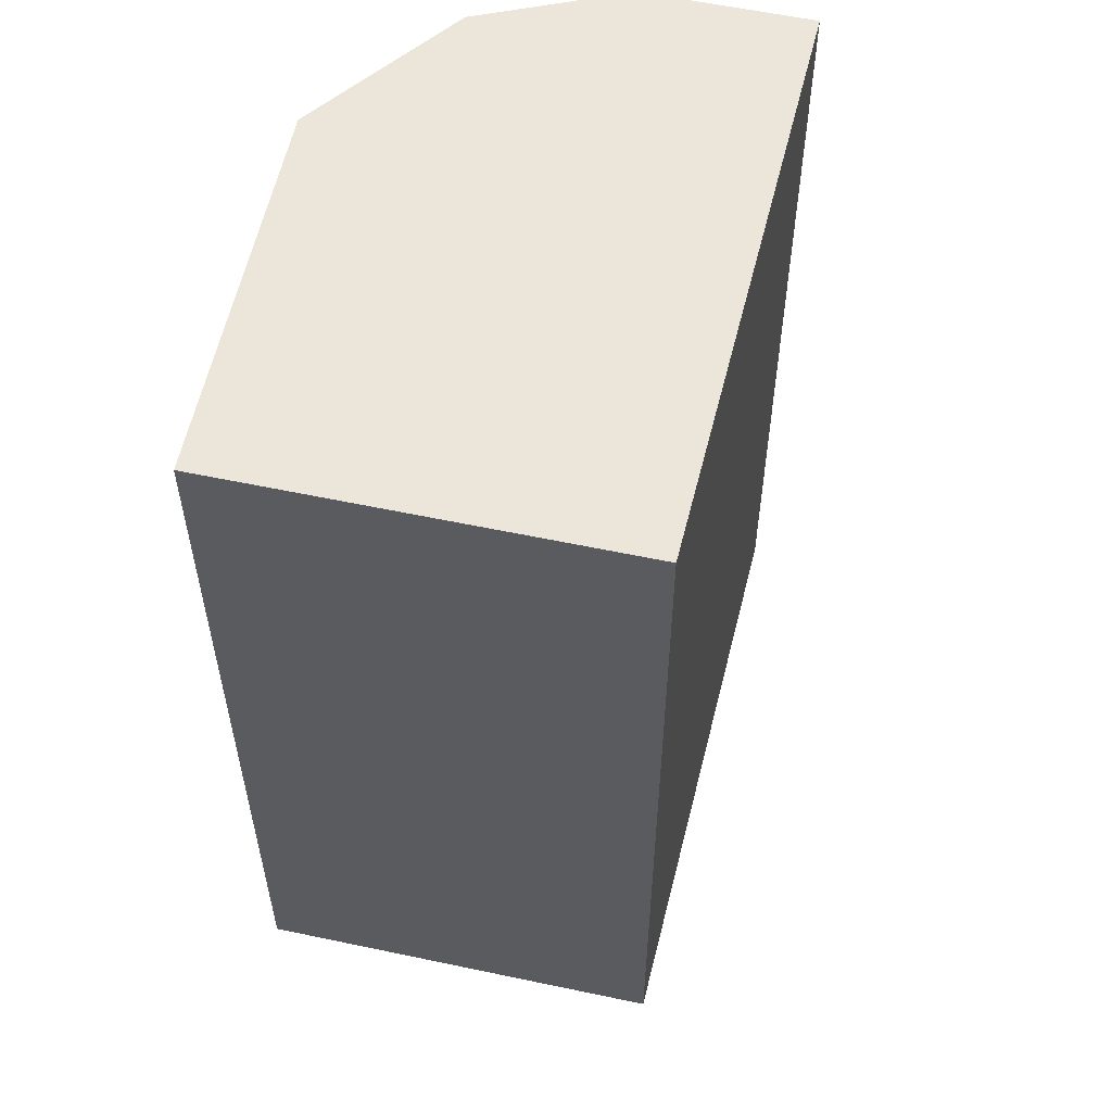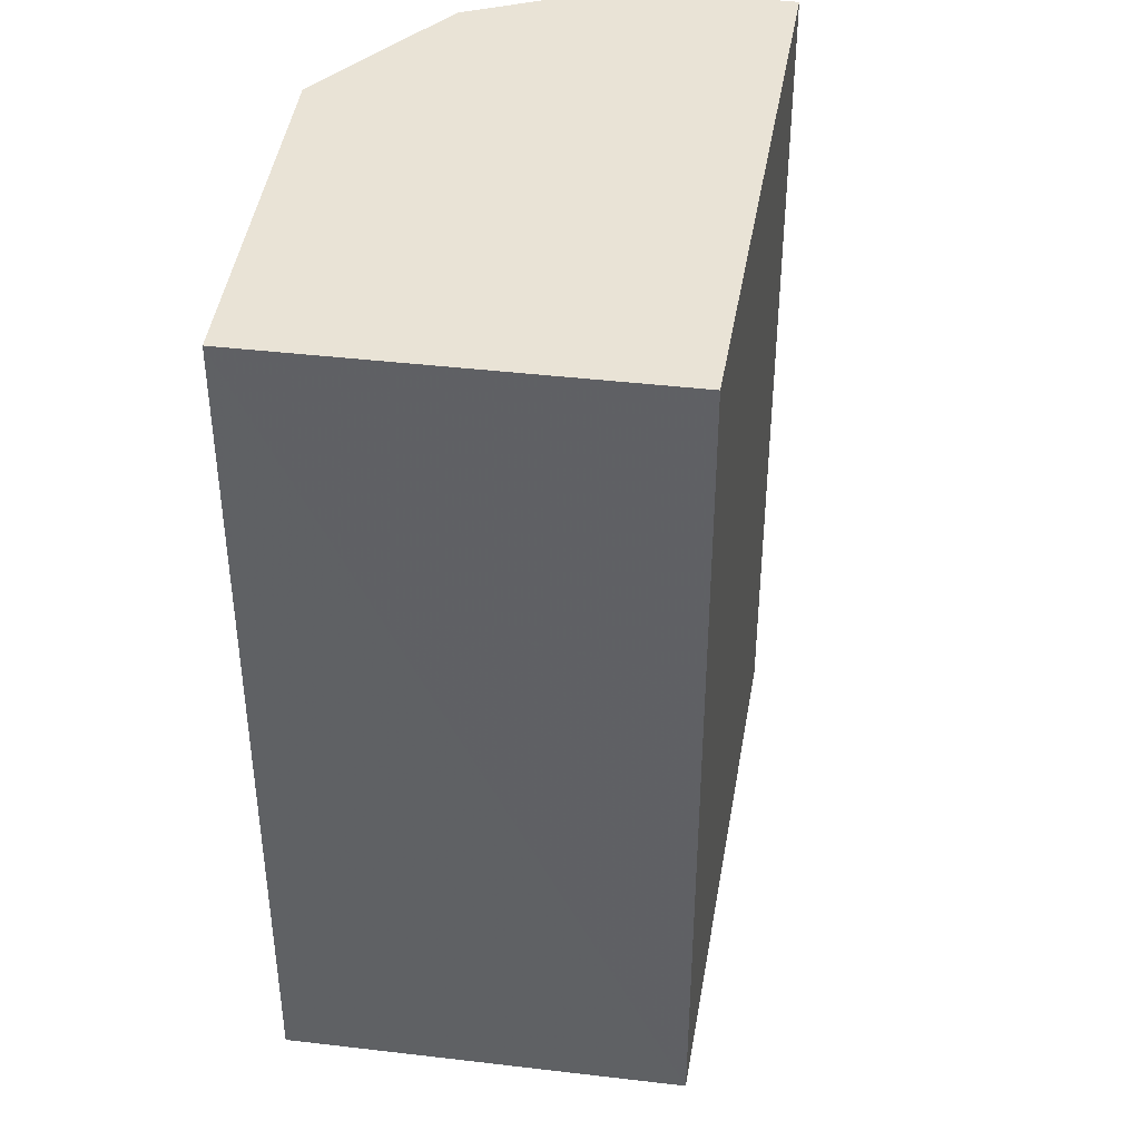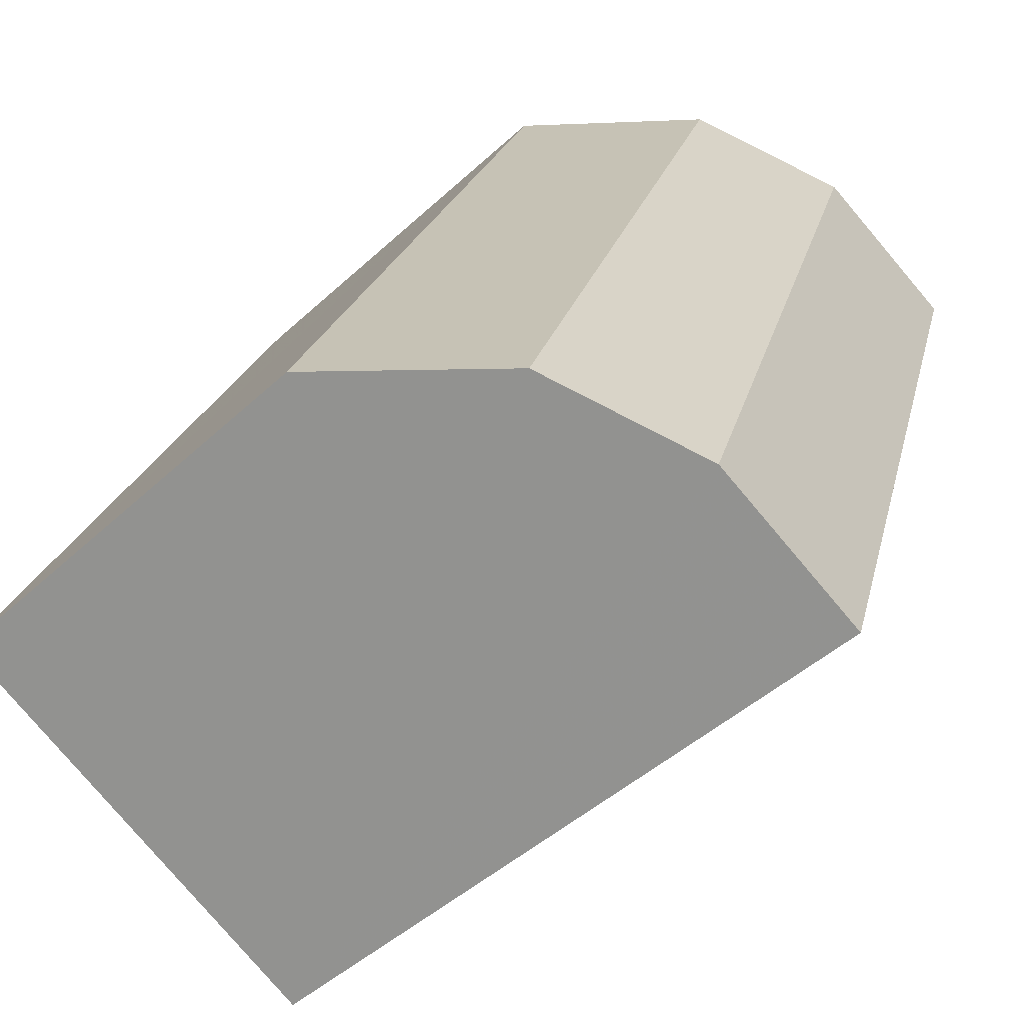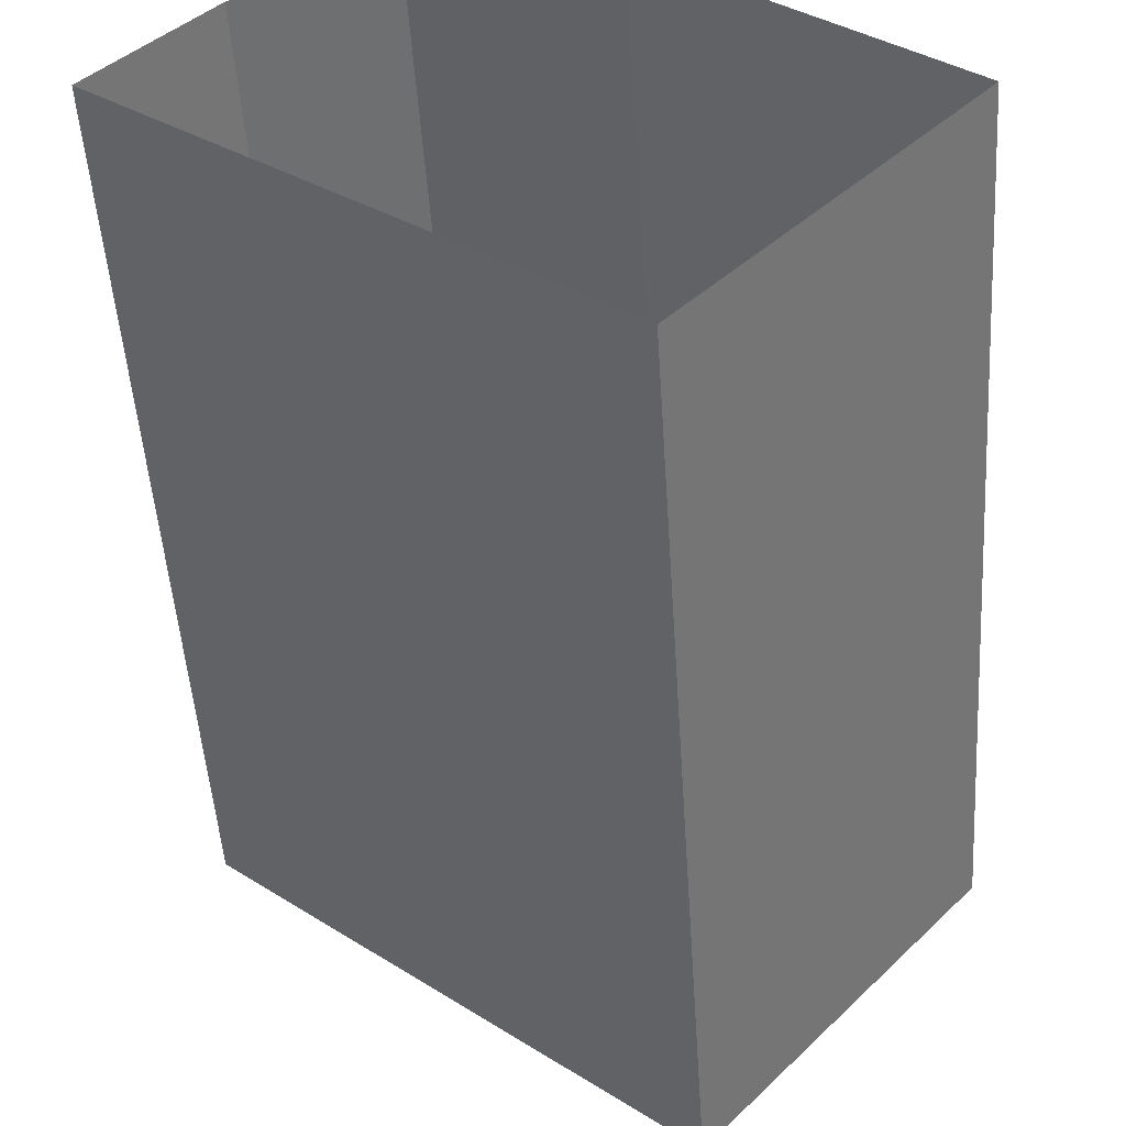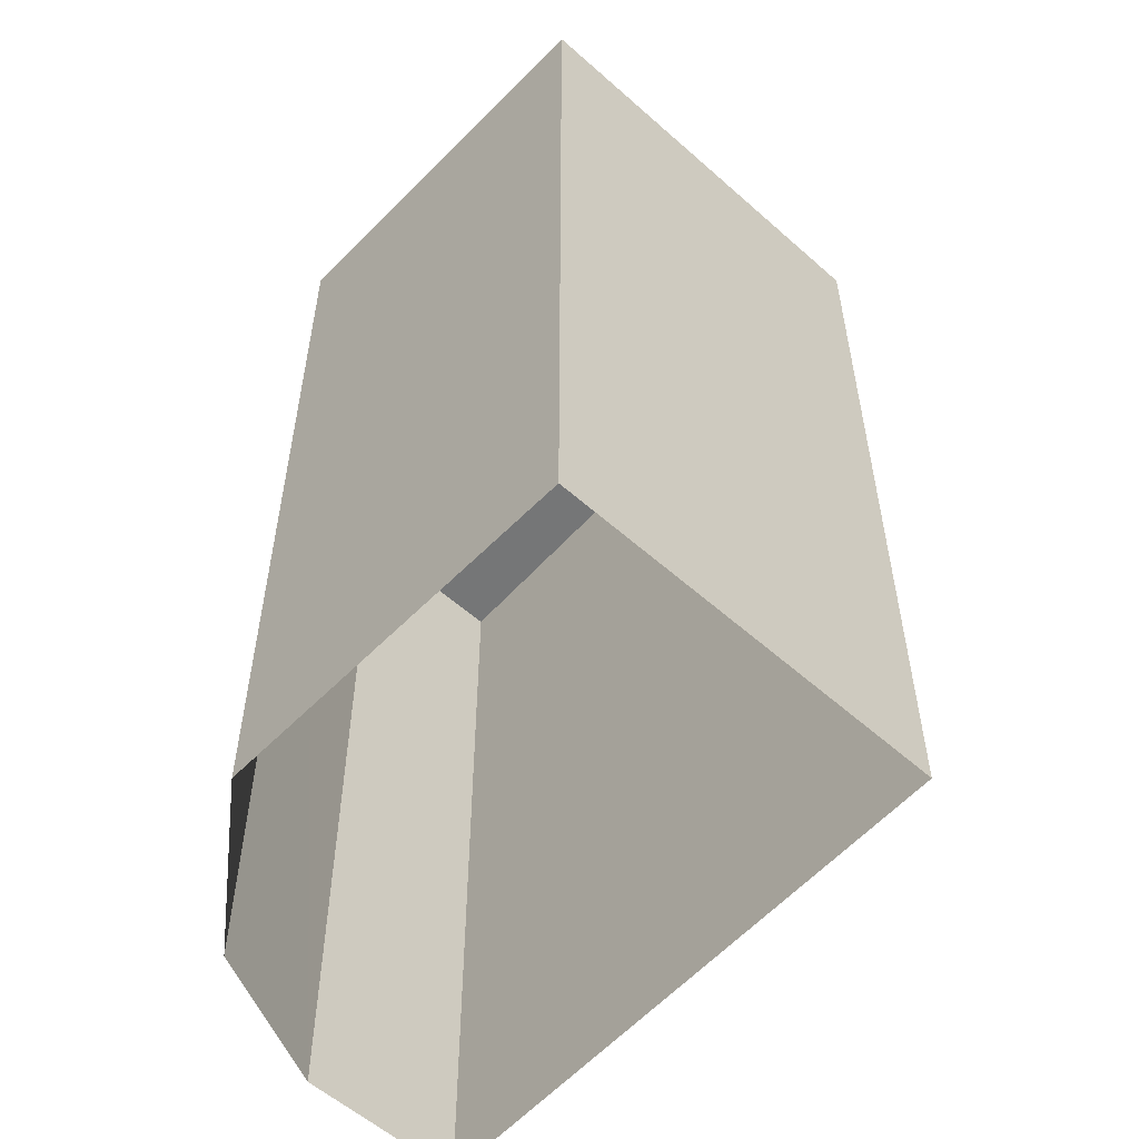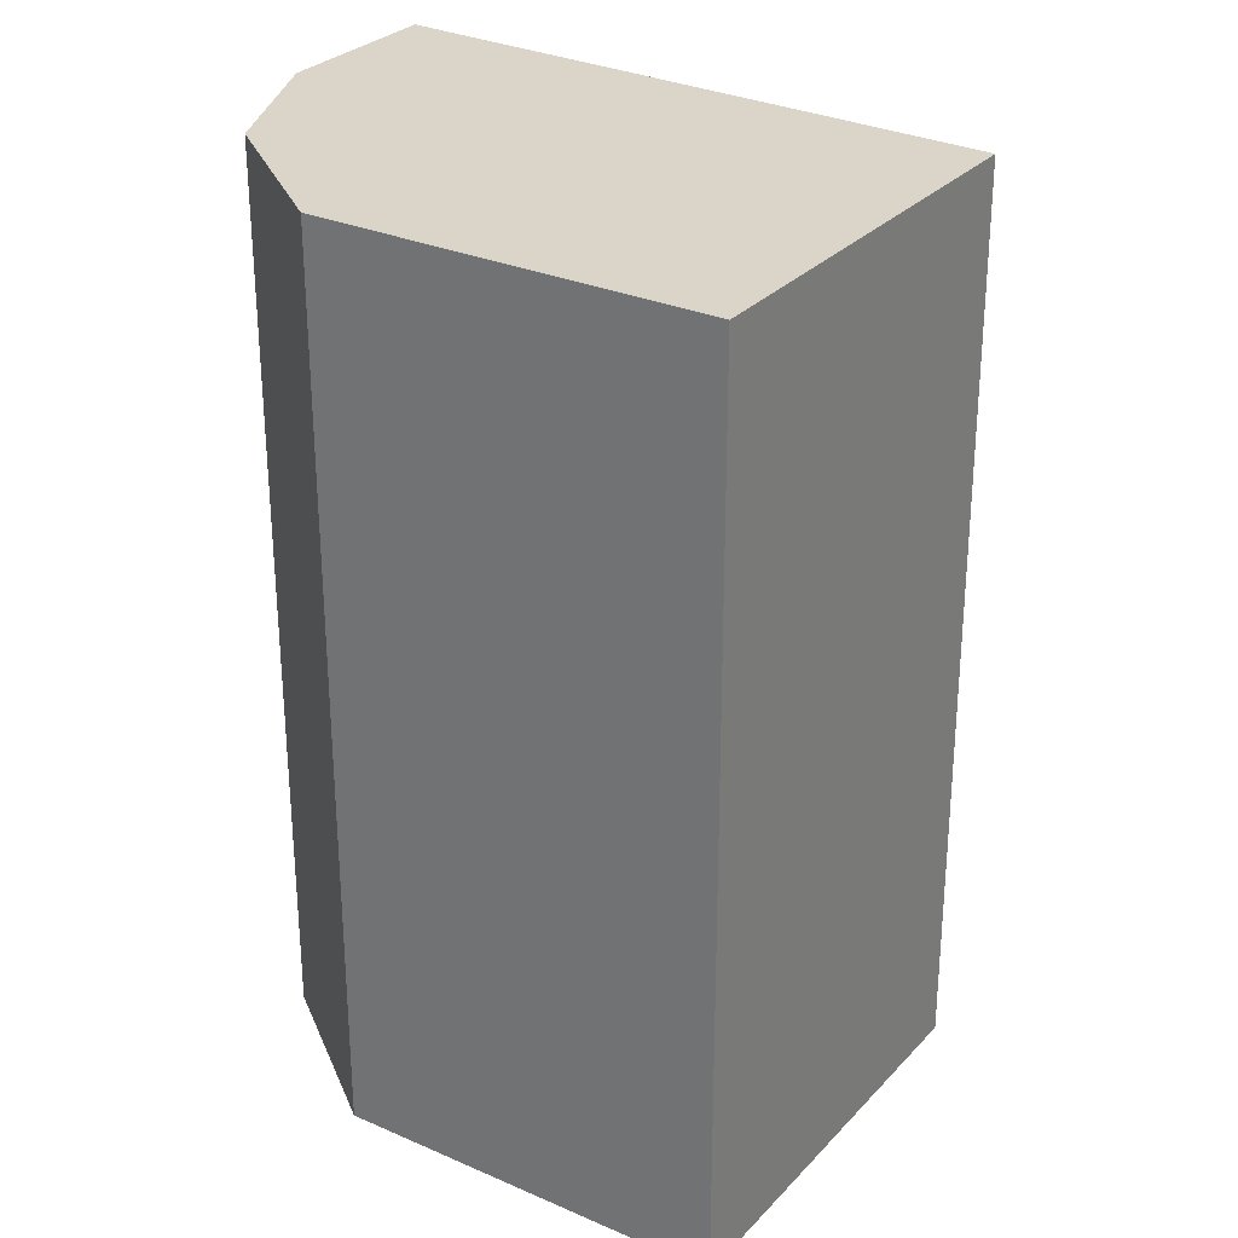
<metadata>
{"format":"obj","ext":"obj","renderer":"f3d","projection":"perspective","resolution":1024,"background":"white","views":[{"elev":57.2,"azim":-36.0,"up":"+Z"},{"elev":42.0,"azim":-40.4,"up":"+Z"},{"elev":21.0,"azim":12.2,"up":"+Y"},{"elev":-51.1,"azim":-176.2,"up":"+Y"},{"elev":-56.7,"azim":-91.3,"up":"+Z"},{"elev":29.2,"azim":-104.8,"up":"+Z"}]}
</metadata>
<code>
v -1.155e+04 -3.756e+04 31.71
v -1.154e+04 -3.756e+04 31.71
v -1.155e+04 -3.756e+04 31.71
v -1.155e+04 -3.756e+04 31.71
v -1.154e+04 -3.756e+04 31.71
v -1.154e+04 -3.756e+04 31.71
v -1.154e+04 -3.756e+04 44.62
v -1.154e+04 -3.756e+04 44.62
v -1.155e+04 -3.756e+04 44.62
v -1.154e+04 -3.756e+04 44.62
v -1.155e+04 -3.756e+04 44.62
v -1.155e+04 -3.756e+04 44.62
f 1 2 3
f 4 1 3
f 2 5 3
f 5 6 3
f 7 8 9
f 10 7 9
f 8 11 9
f 11 12 9
f 8 5 2
f 8 7 5
f 7 6 5
f 7 10 6
f 9 3 6
f 10 9 6
f 12 4 3
f 9 12 3
f 12 1 4
f 12 11 1
f 11 2 1
f 11 8 2

</code>
